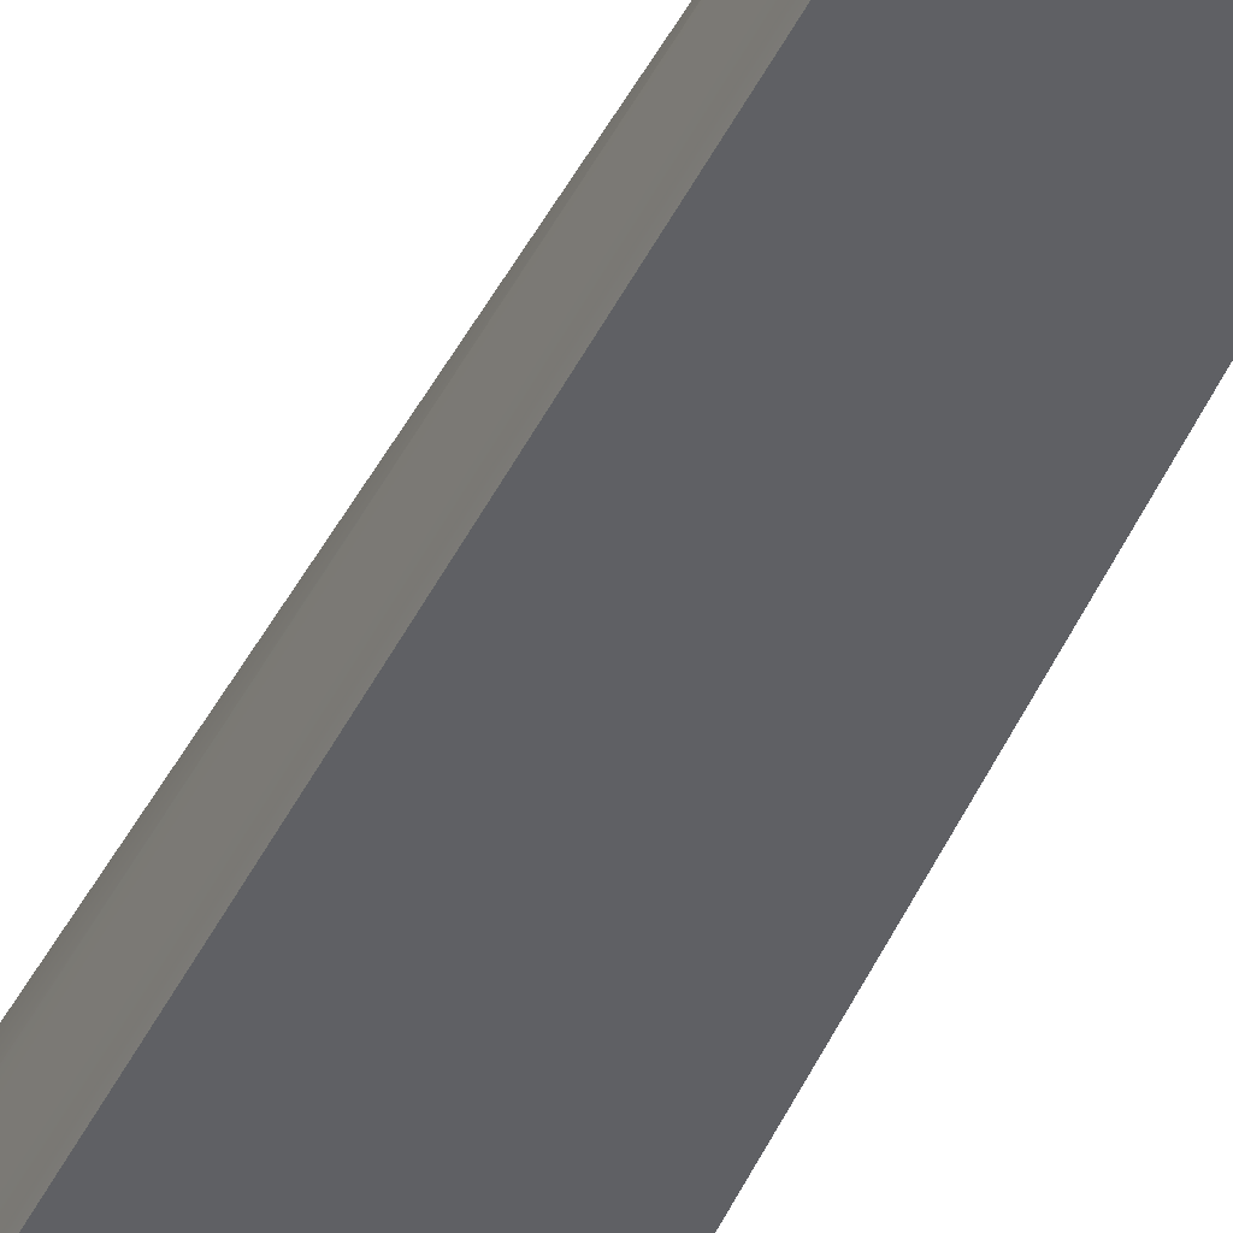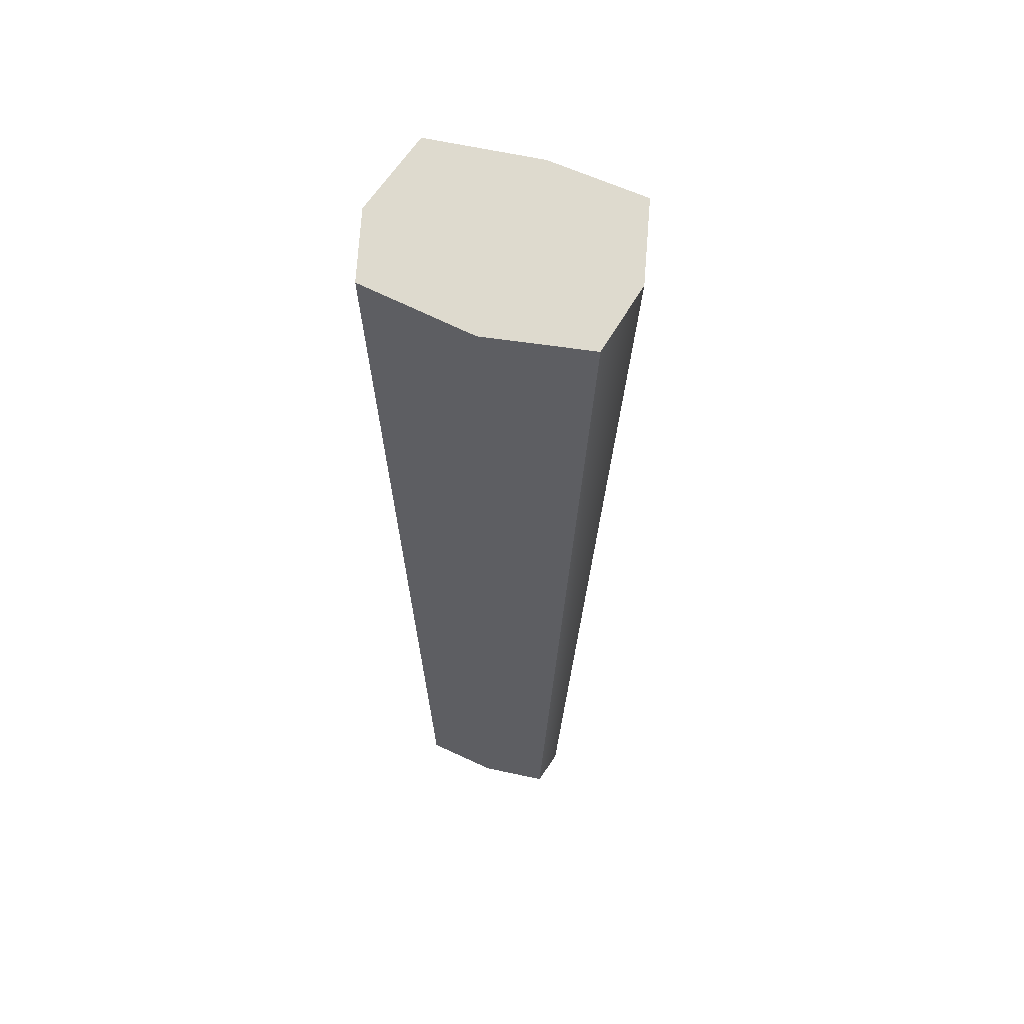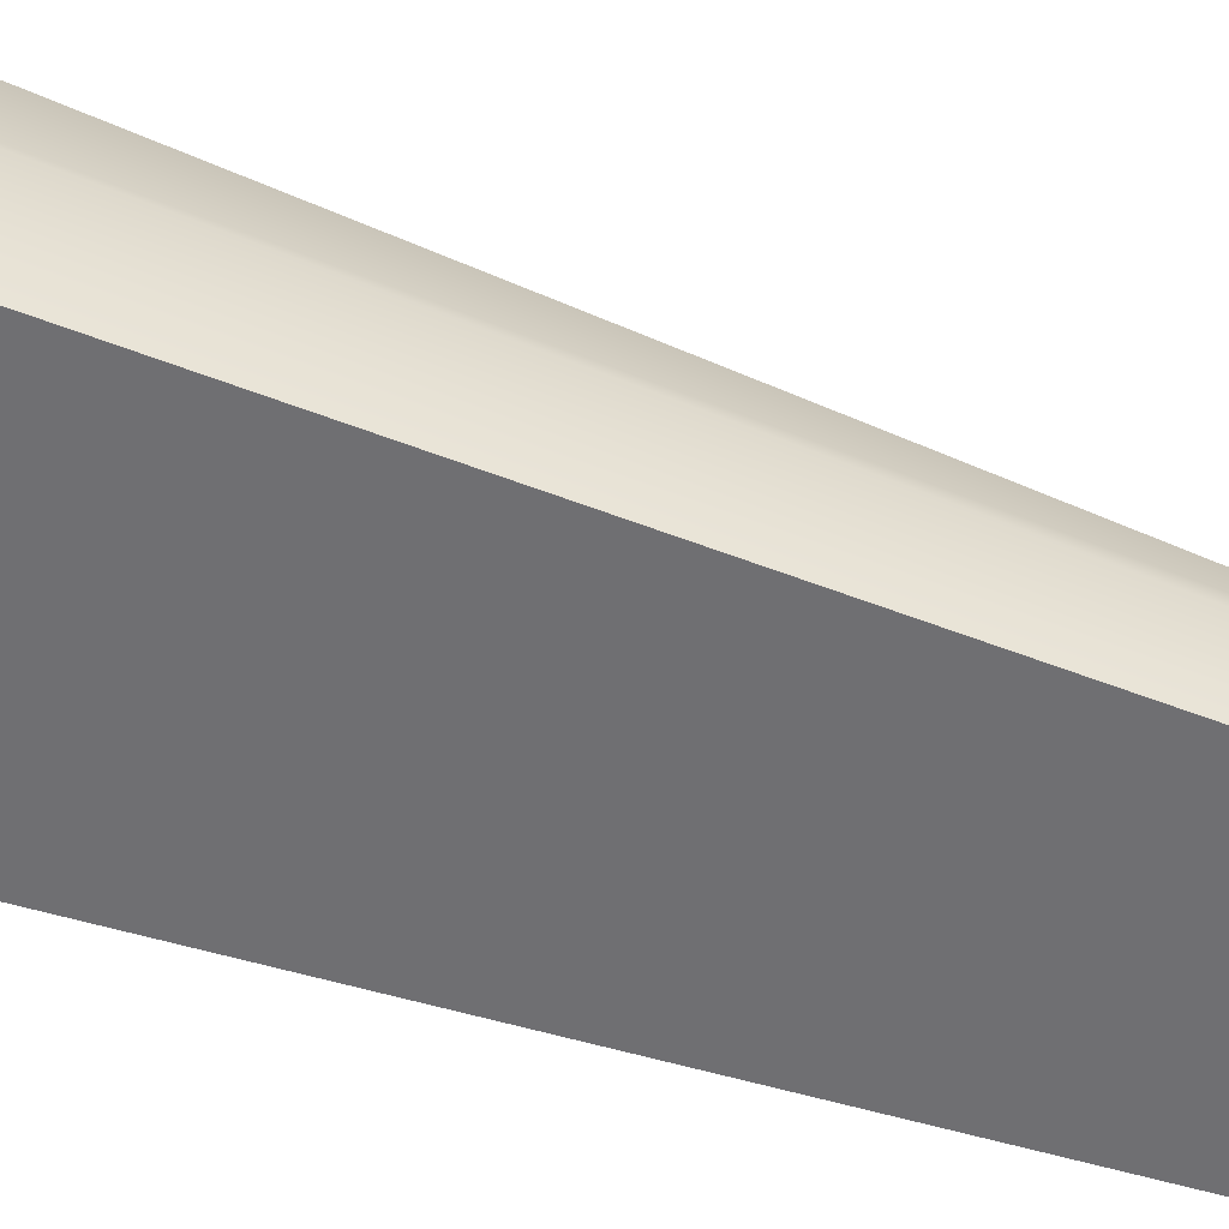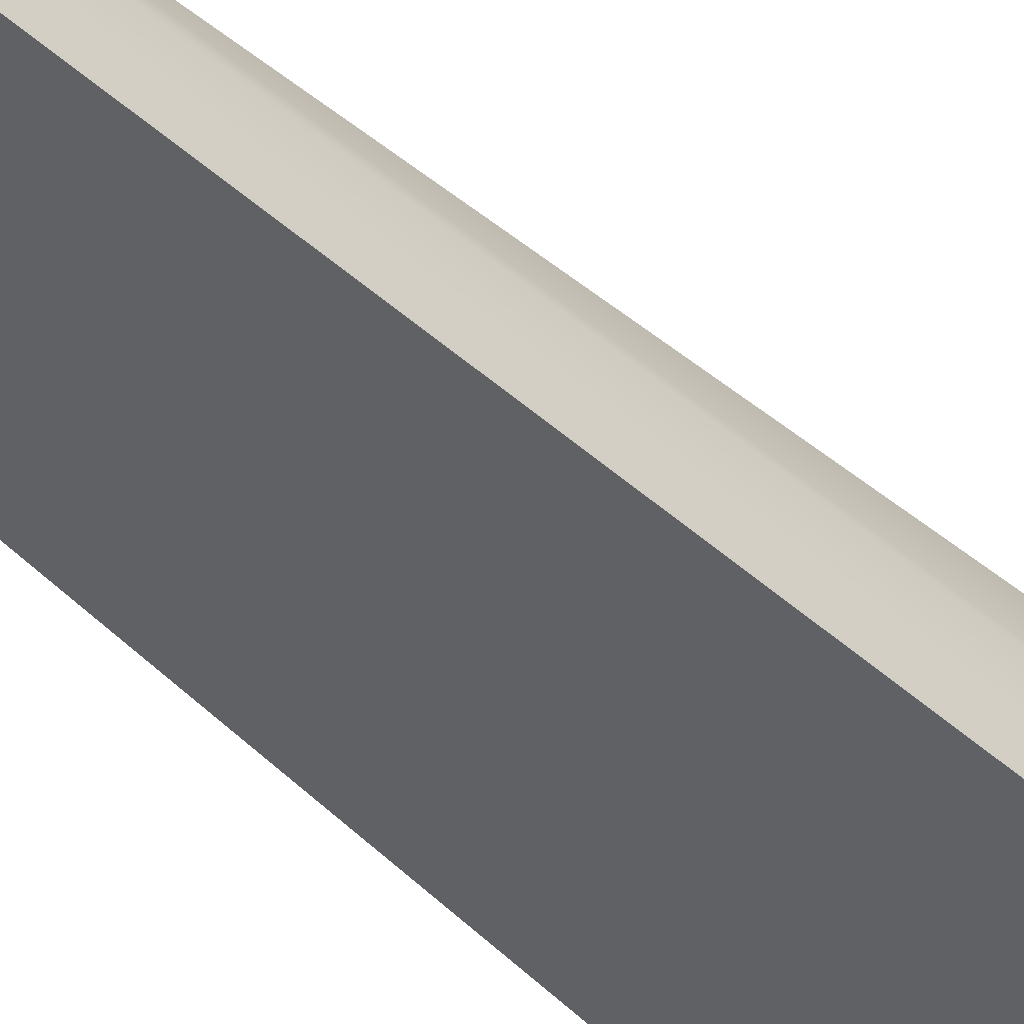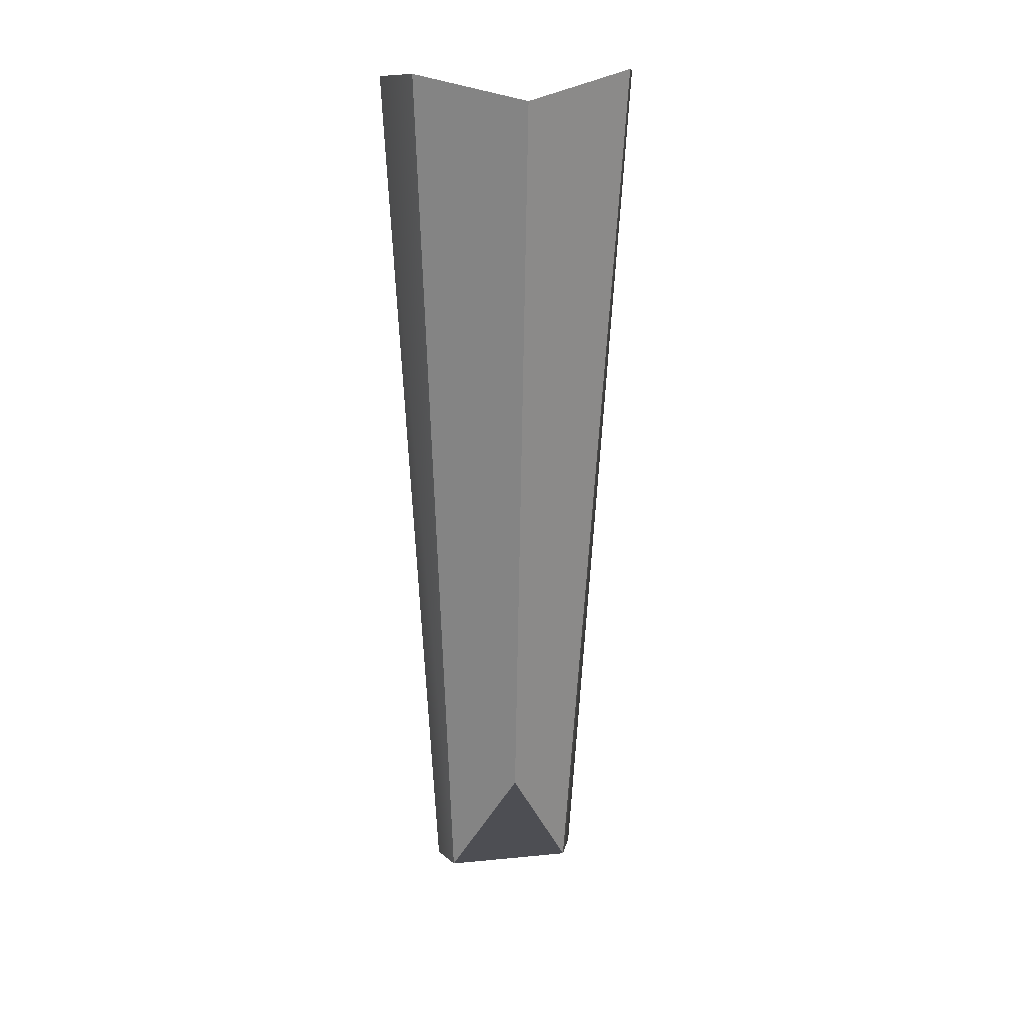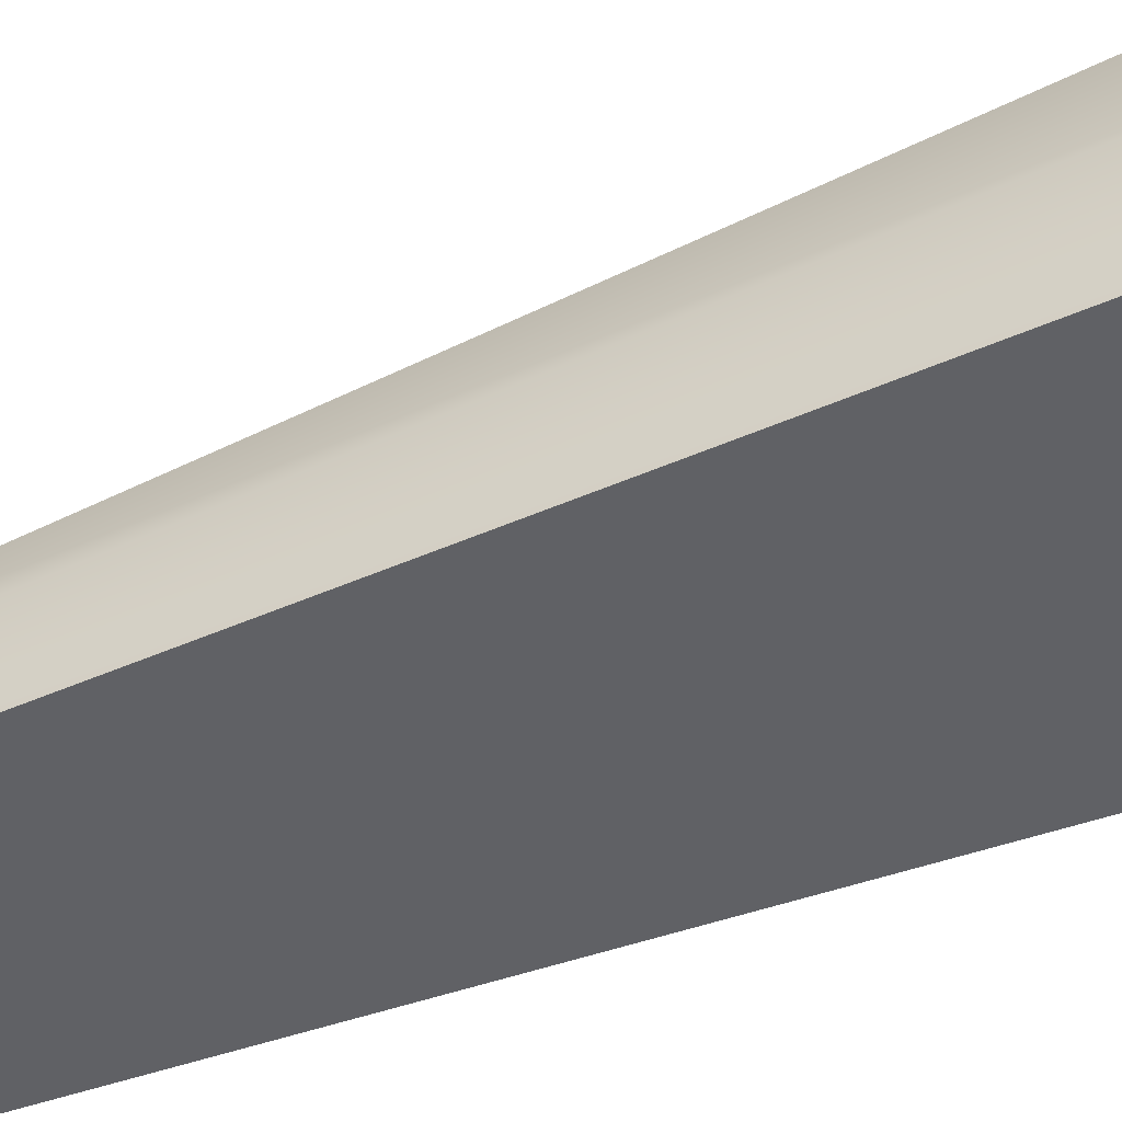
<metadata>
{"format":"obj","ext":"obj","renderer":"f3d","projection":"perspective","resolution":1024,"background":"white","views":[{"elev":-44.2,"azim":157.5,"up":"+Y"},{"elev":57.3,"azim":19.8,"up":"+Z"},{"elev":-54.7,"azim":70.2,"up":"+Y"},{"elev":-50.3,"azim":-136.4,"up":"+Y"},{"elev":21.0,"azim":170.1,"up":"+Z"},{"elev":-49.3,"azim":-66.8,"up":"+Y"}]}
</metadata>
<code>
g default
v -0.006326 0.0108 -3.291
v 0.283 -0.1789 -3.847
v 0.3411 -0.3258 -3.859
v 0.3012 -0.4786 -3.876
v -0.006326 -0.4788 -3.96
v -0.3537 -0.3258 -3.859
v -0.3139 -0.4786 -3.876
v -0.2956 -0.1789 -3.847
v 0.5605 -0.1975 0.1664
v 0.4842 -0.4735 0.06663
v -0.006326 -0.4738 -0.05091
v -0.006326 0.3249 0.1175
v 0.4617 0.1767 0.2207
v -0.4969 -0.4735 0.06663
v -0.5732 -0.1975 0.1664
v -0.4743 0.1767 0.2207
g Tail8
f 9 10 3
f 3 10 4
f 10 11 4
f 4 11 5
f 12 13 1
f 1 13 2
f 13 9 2
f 2 9 3
f 15 6 14
f 14 6 7
f 14 7 11
f 11 7 5
f 8 16 1
f 1 16 12
f 6 15 8
f 8 15 16
f 10 9 11
f 9 13 11
f 13 12 11
f 12 16 11
f 16 15 11
f 15 14 11
f 1 2 8
f 8 2 6
f 6 2 7
f 7 2 5
f 2 3 5
f 3 4 5

</code>
